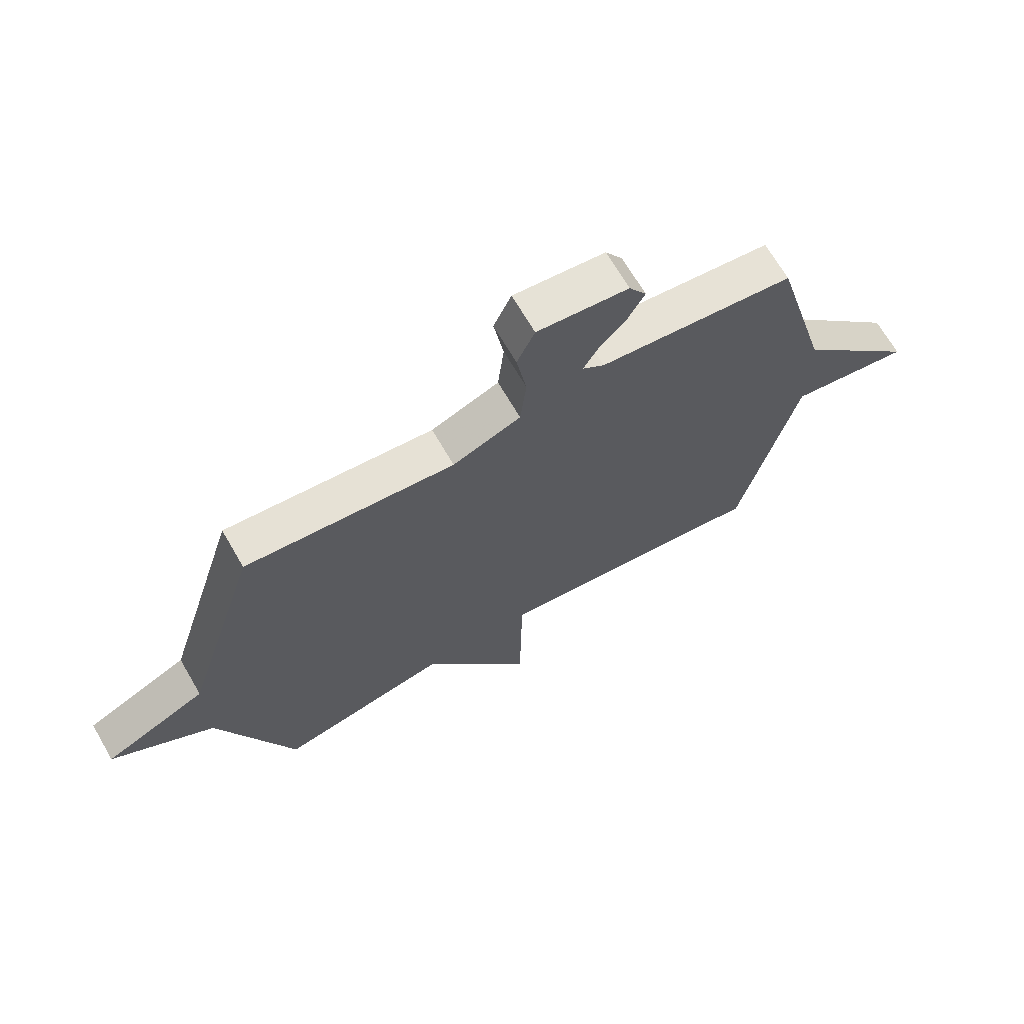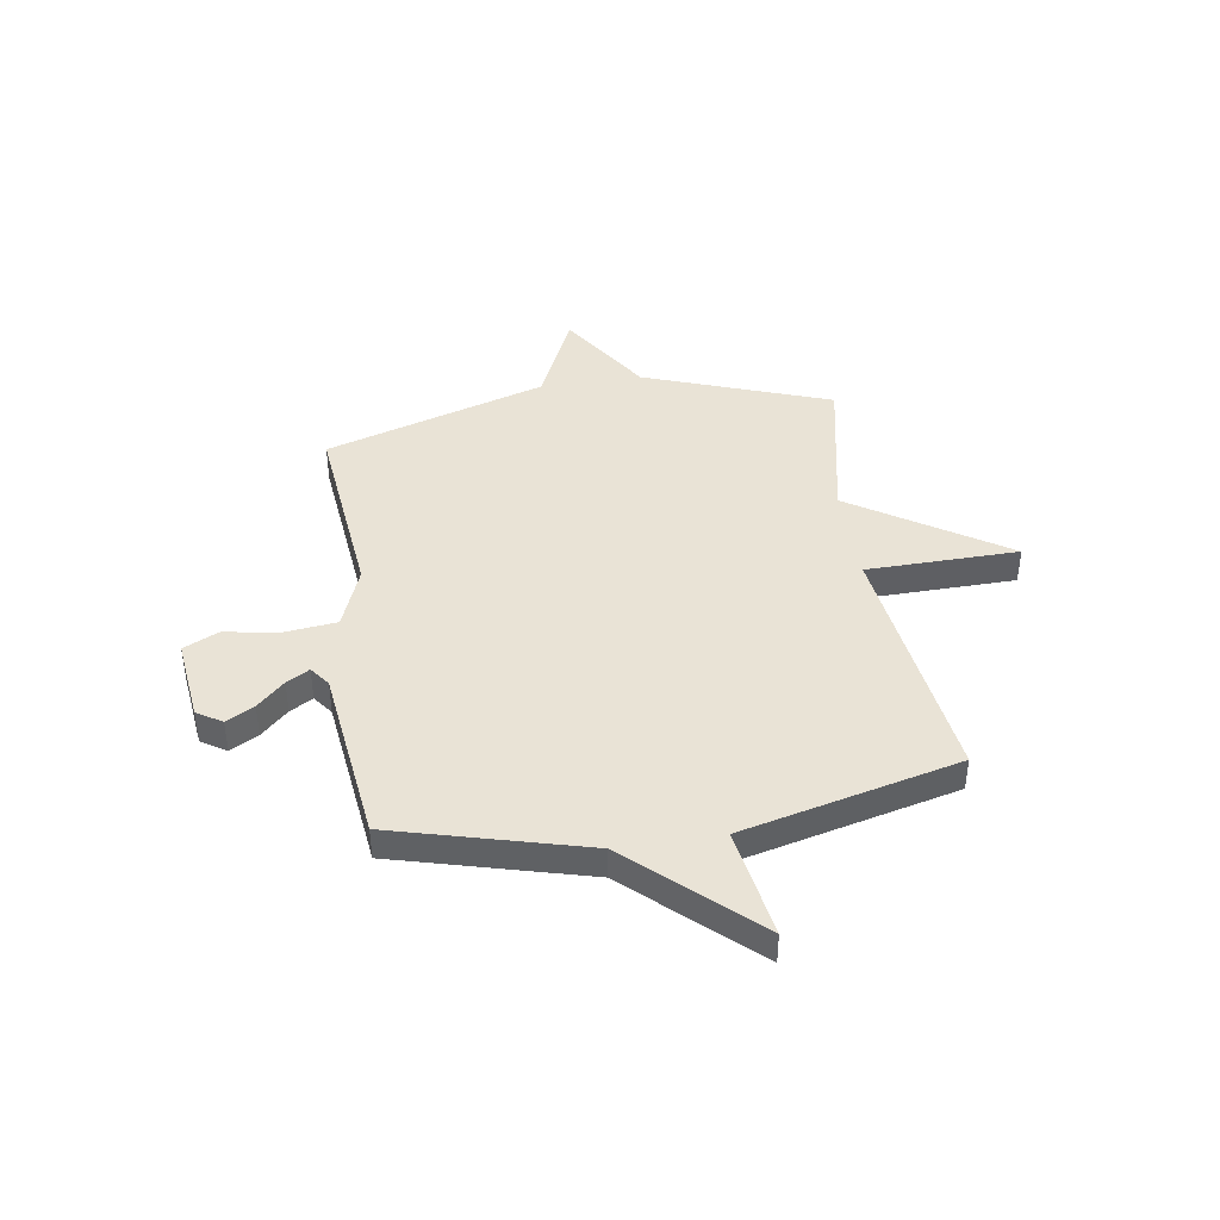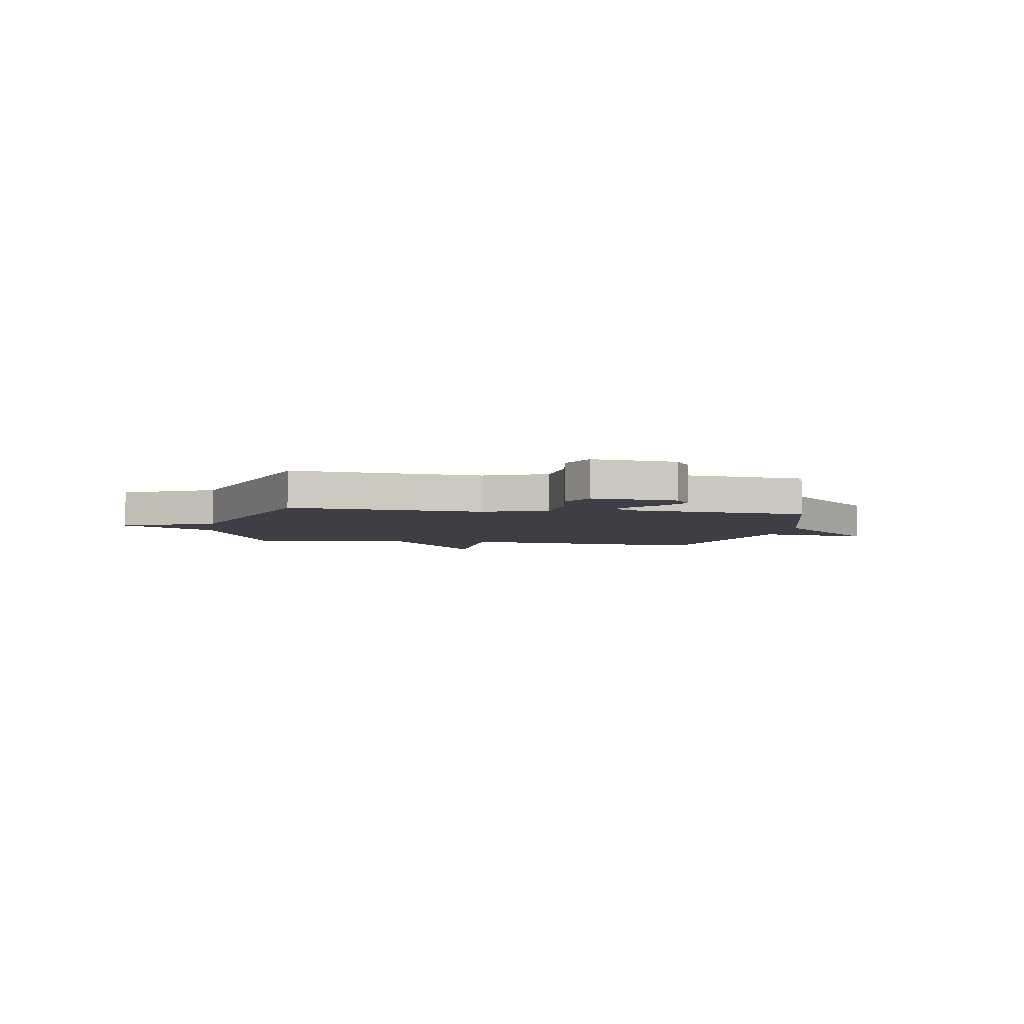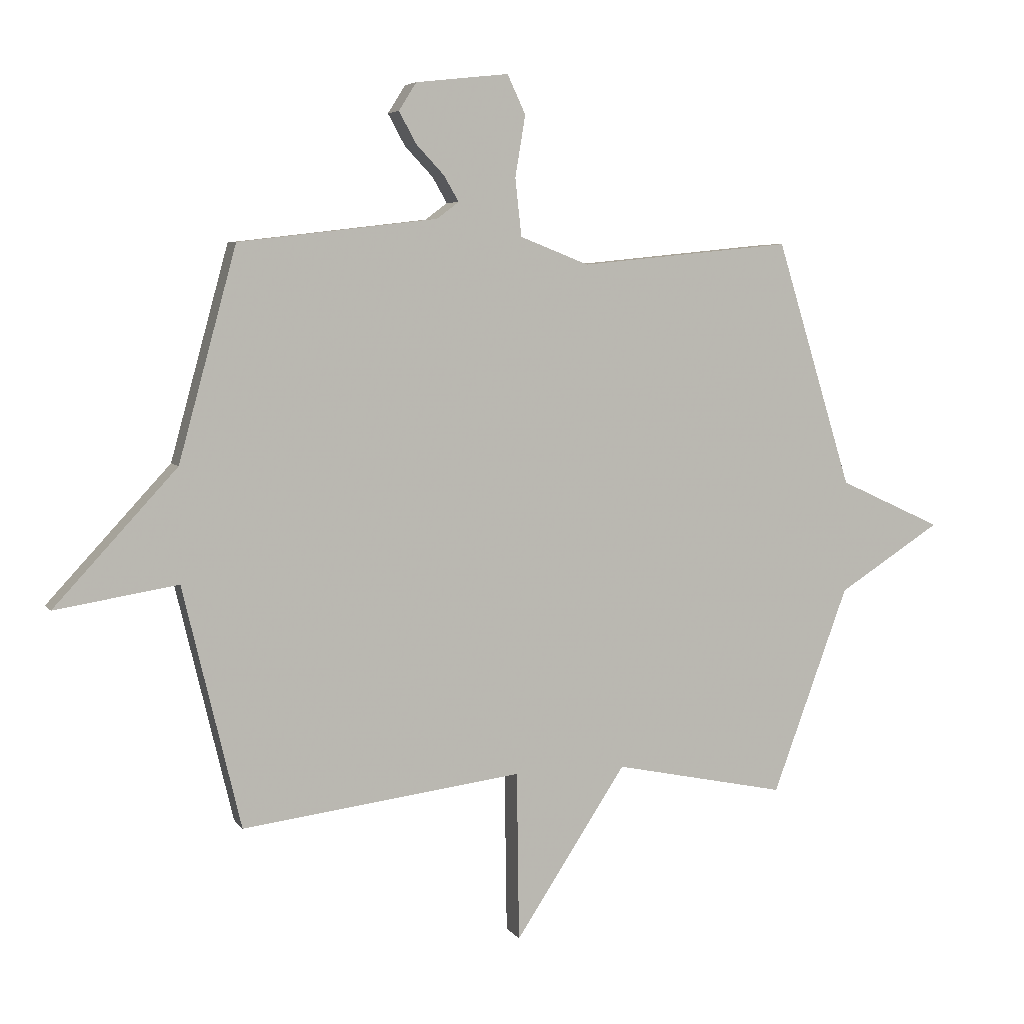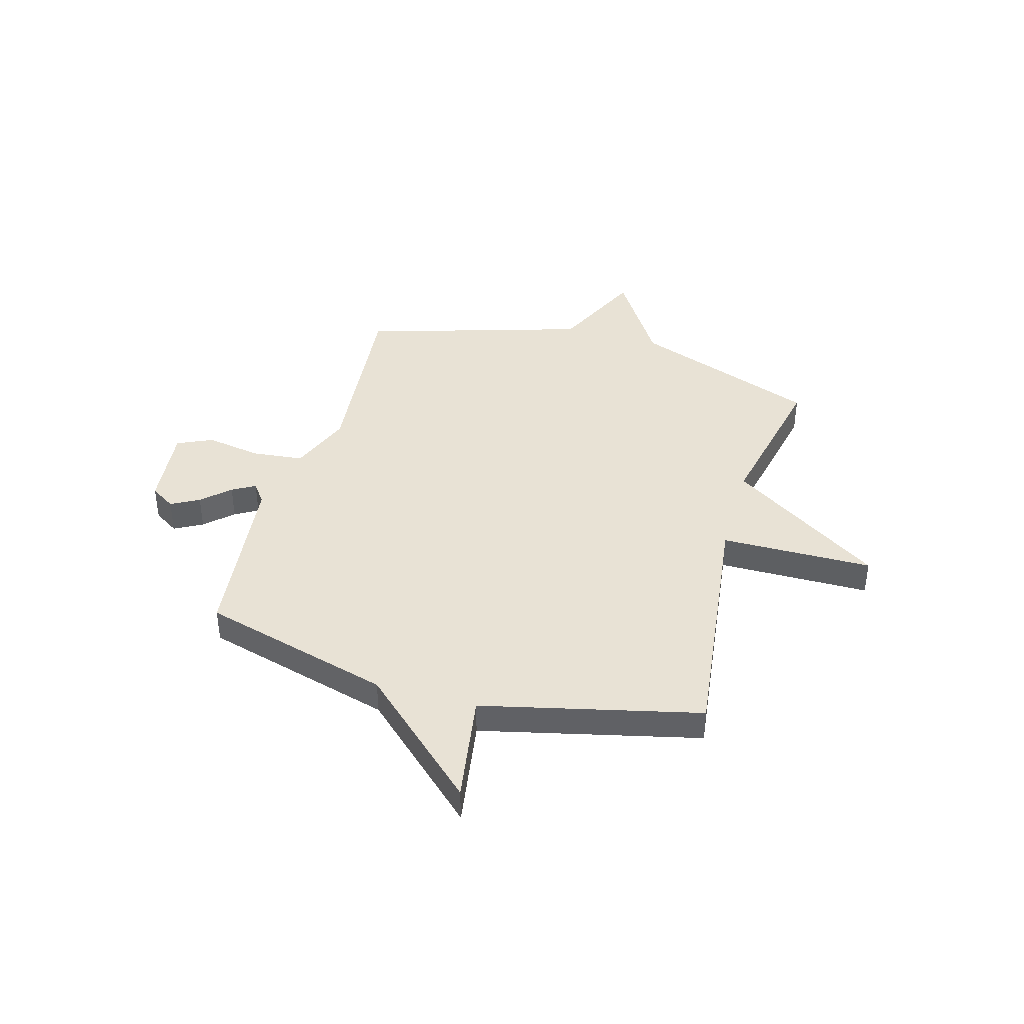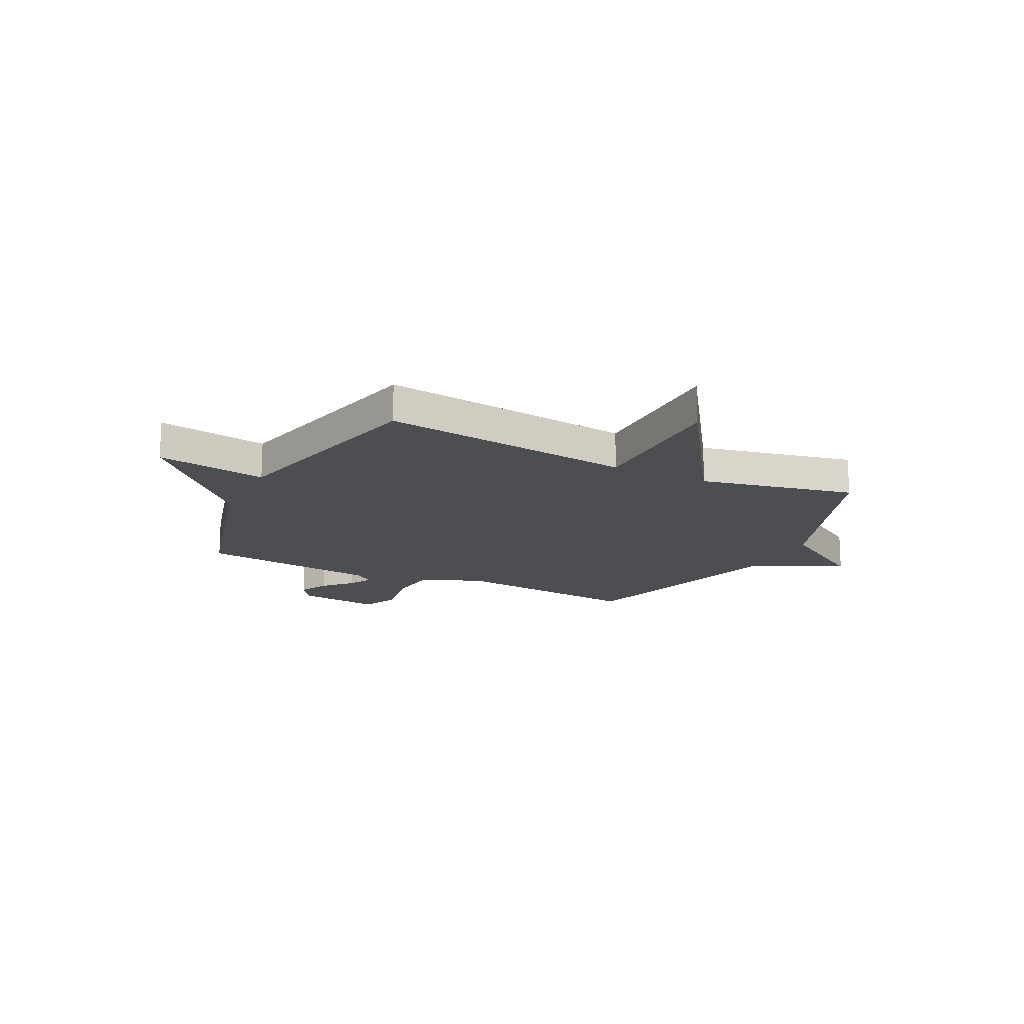
<metadata>
{"format":"obj","ext":"obj","renderer":"f3d","projection":"perspective","resolution":1024,"background":"white","views":[{"elev":68.1,"azim":-30.1,"up":"+Z"},{"elev":42.2,"azim":81.0,"up":"+Y"},{"elev":-4.5,"azim":-9.0,"up":"+Y"},{"elev":5.6,"azim":161.6,"up":"+Z"},{"elev":40.9,"azim":106.0,"up":"+Y"},{"elev":-16.7,"azim":153.9,"up":"+Y"}]}
</metadata>
<code>
v 0.5 0.07 -0.5
v 0.004 0.07 -0.437
v 0 0.07 -0.736
v -0.196 0.07 -0.437
v -0.5 0.07 -0.5
v -0.634 0.07 -0.135
v -0.816 0.07 -0.019
v -0.634 0.07 0.065
v -0.5 0.07 0.5
v -0.126 0.07 0.463
v -0.004 0.07 0.511
v 0.007 0.07 0.613
v -0.011 0.07 0.721
v 0.021 0.07 0.79
v 0.185 0.07 0.772
v 0.216 0.07 0.723
v 0.186 0.07 0.668
v 0.136 0.07 0.615
v 0.11 0.07 0.57
v 0.149 0.07 0.541
v 0.5 0.07 0.5
v 0.602 0.07 0.126
v 0.819 0.07 -0.109
v 0.602 0.07 -0.074
v 0.5 0 -0.5
v 0.004 0 -0.437
v 0 0 -0.736
v -0.196 0 -0.437
v -0.5 0 -0.5
v -0.634 0 -0.135
v -0.816 0 -0.019
v -0.634 0 0.065
v -0.5 0 0.5
v -0.126 0 0.463
v -0.004 0 0.511
v 0.007 0 0.613
v -0.011 0 0.721
v 0.021 0 0.79
v 0.185 0 0.772
v 0.216 0 0.723
v 0.186 0 0.668
v 0.136 0 0.615
v 0.11 0 0.57
v 0.149 0 0.541
v 0.5 0 0.5
v 0.602 0 0.126
v 0.819 0 -0.109
v 0.602 0 -0.074
f 22 23 24
f 24 1 2
f 22 24 2
f 21 22 2
f 20 21 2
f 19 20 2
f 16 17 18
f 15 16 18
f 14 15 18
f 13 14 18
f 12 13 18
f 11 12 18 19
f 8 9 10
f 8 10 11
f 6 7 8
f 8 11 19
f 6 8 19
f 5 6 19
f 4 5 19
f 2 3 4
f 2 4 19
f 48 47 46
f 26 25 48
f 26 48 46
f 26 46 45
f 26 45 44
f 26 44 43
f 42 41 40
f 42 40 39
f 42 39 38
f 42 38 37
f 42 37 36
f 43 42 36 35
f 34 33 32
f 35 34 32
f 32 31 30
f 43 35 32
f 43 32 30
f 43 30 29
f 43 29 28
f 28 27 26
f 43 28 26
f 1 25 26 2
f 2 26 27 3
f 3 27 28 4
f 4 28 29 5
f 5 29 30 6
f 6 30 31 7
f 7 31 32 8
f 8 32 33 9
f 9 33 34 10
f 10 34 35 11
f 11 35 36 12
f 12 36 37 13
f 13 37 38 14
f 14 38 39 15
f 15 39 40 16
f 16 40 41 17
f 17 41 42 18
f 18 42 43 19
f 19 43 44 20
f 20 44 45 21
f 21 45 46 22
f 22 46 47 23
f 23 47 48 24
f 24 48 25 1

</code>
